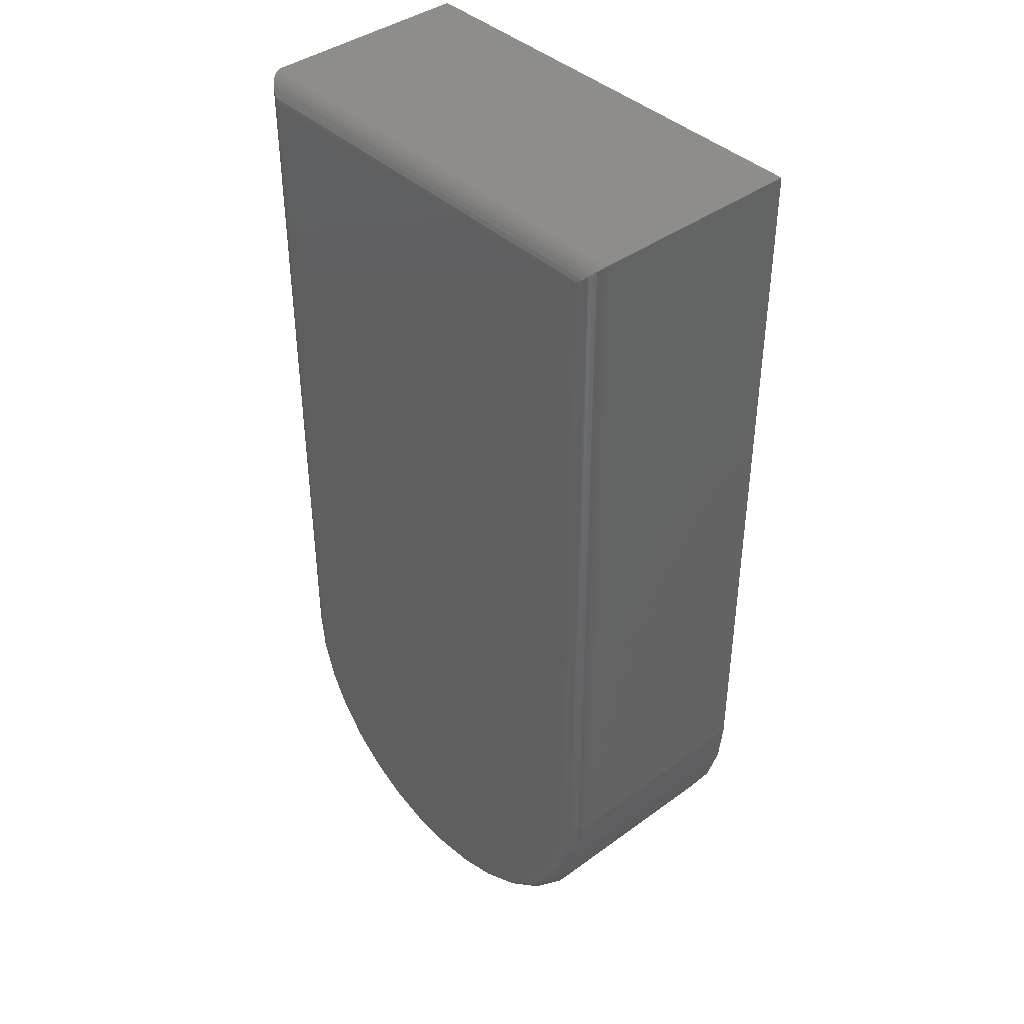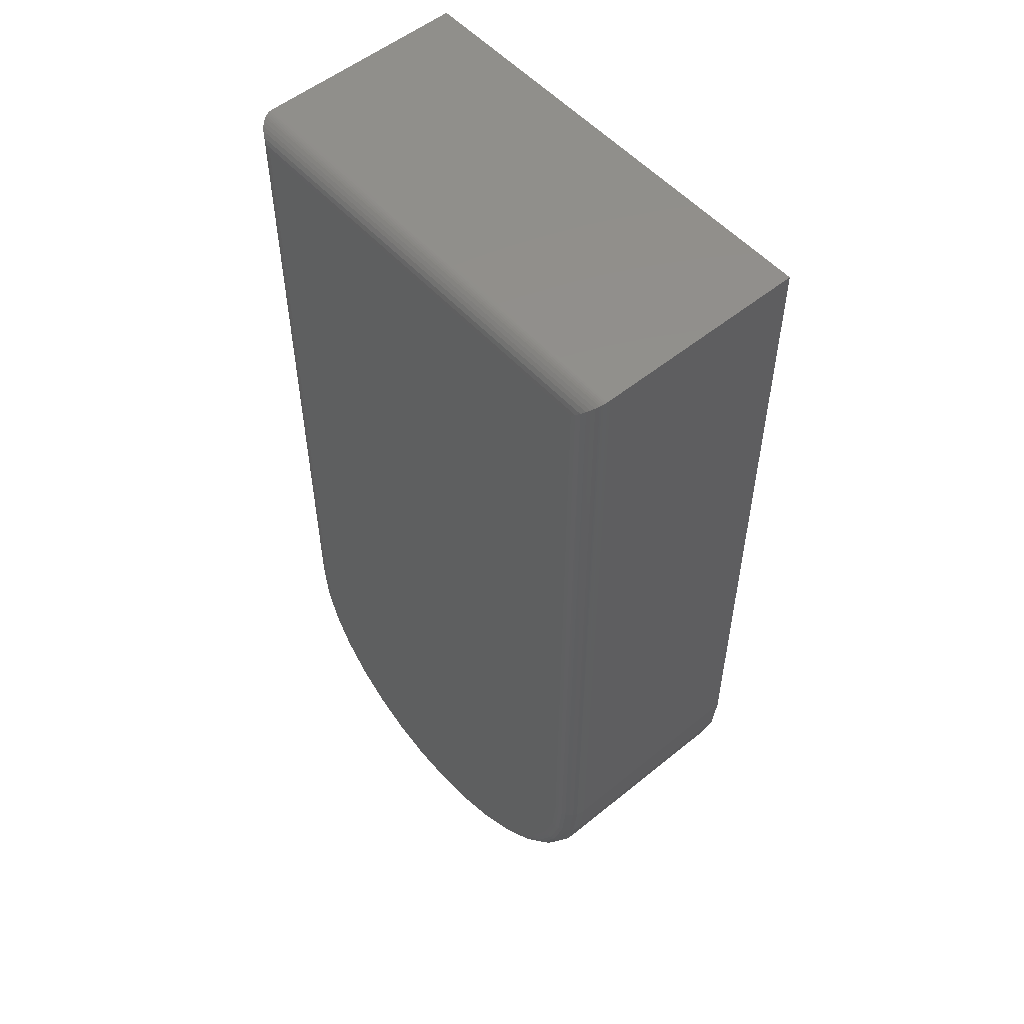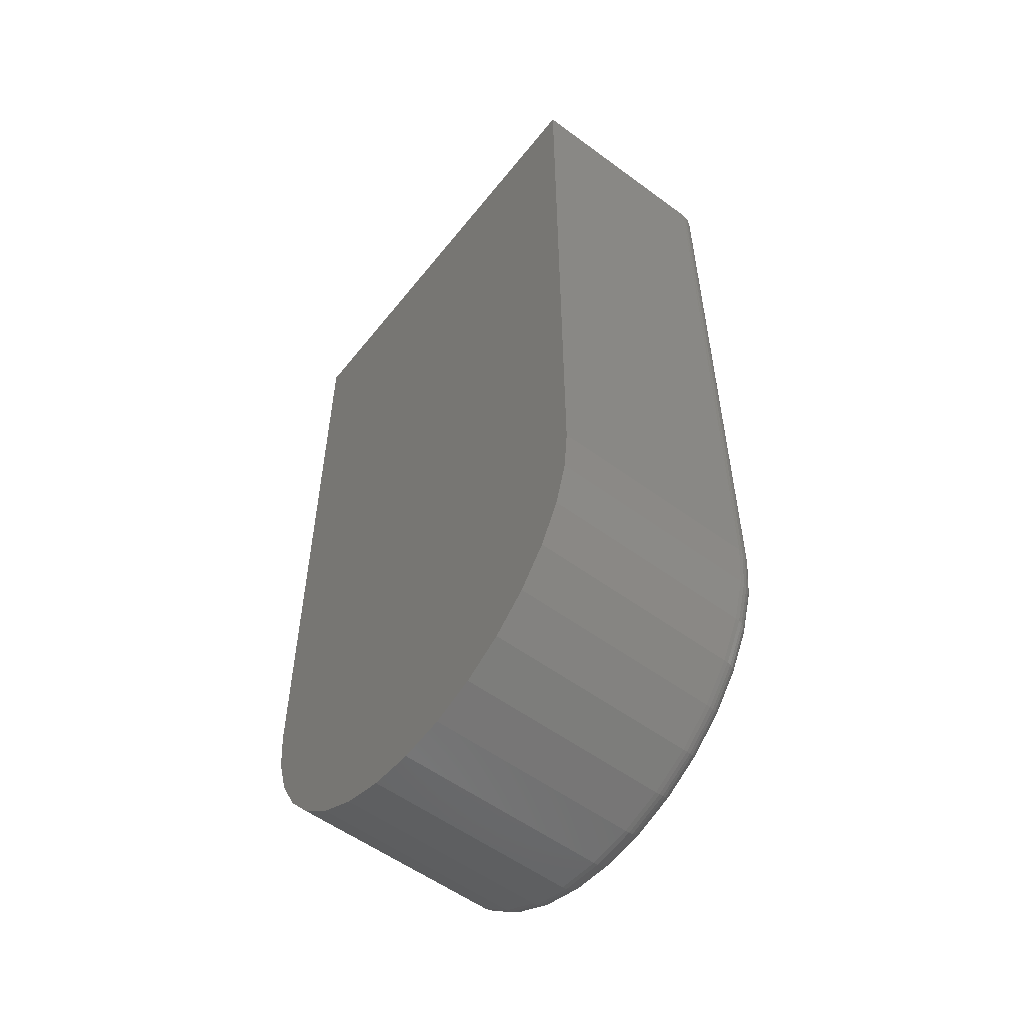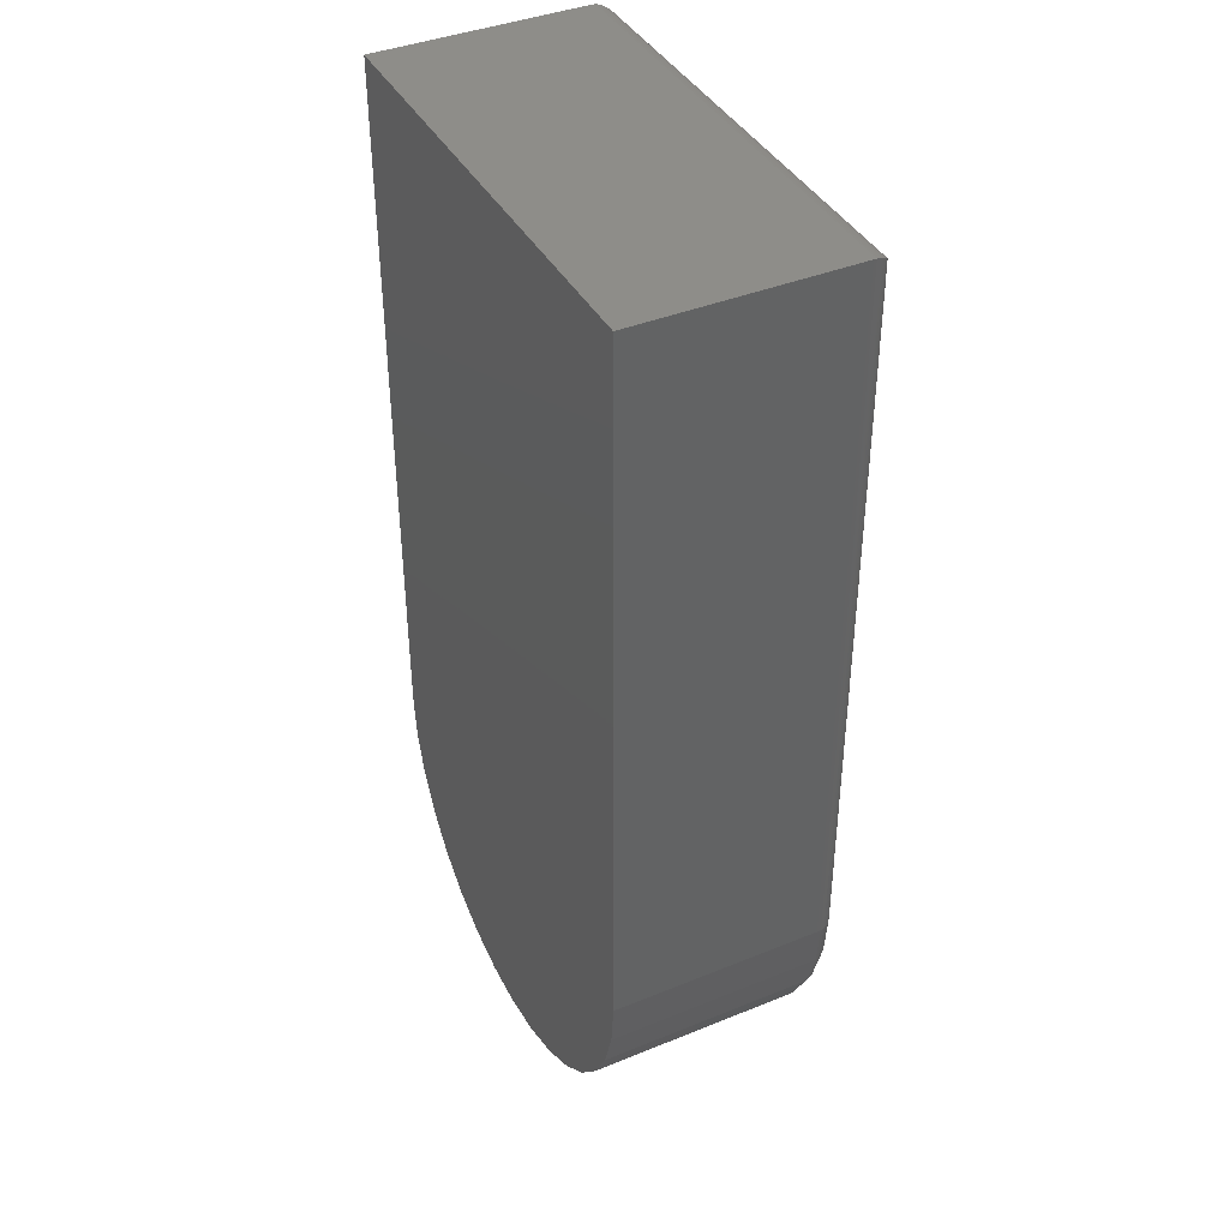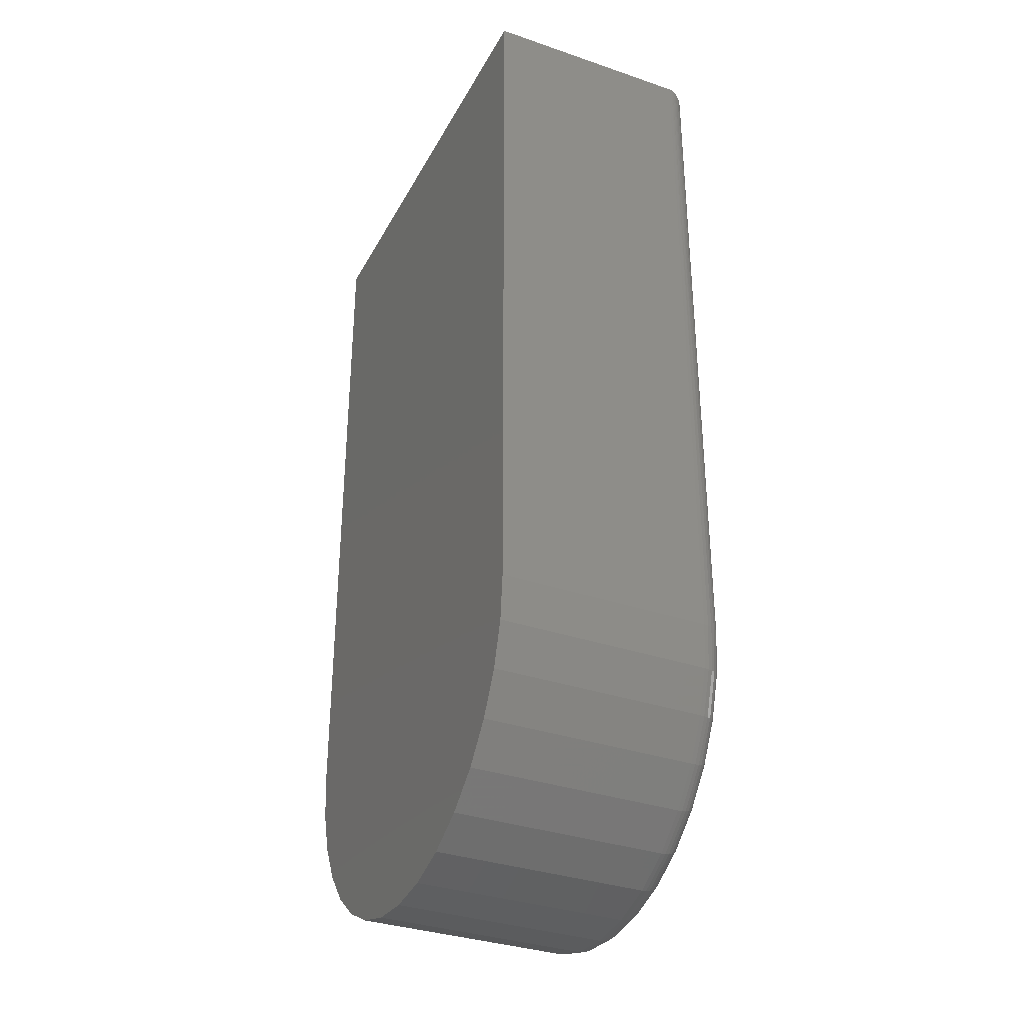
<metadata>
{"format":"stl","ext":"stl","renderer":"f3d","projection":"perspective","resolution":1024,"background":"white","views":[{"elev":40.7,"azim":-131.6,"up":"+Z"},{"elev":53.7,"azim":-130.9,"up":"+Z"},{"elev":-55.4,"azim":52.2,"up":"+Z"},{"elev":40.3,"azim":63.5,"up":"+Z"},{"elev":-34.2,"azim":65.2,"up":"+Z"}]}
</metadata>
<code>
# stl→obj: 196 verts, 388 faces
v 0.04101 1.572e-17 -0.2132
v -0.0438 1.101e-17 -0.2132
v 0.08178 1.798e-17 -0.2008
v -0.001398 1.337e-17 -0.2174
v -0.08458 8.749e-18 -0.2008
v -0.1222 6.663e-18 -0.1807
v 0.1194 2.007e-17 -0.1807
v -0.1551 4.835e-18 -0.1537
v 0.1523 2.19e-17 -0.1537
v -0.1821 3.334e-18 -0.1208
v 0.1793 2.34e-17 -0.1208
v -0.2022 2.219e-18 -0.08318
v 0.1994 2.451e-17 -0.08318
v -0.2146 1.533e-18 -0.0424
v 0.2118 2.52e-17 -0.0424
v -0.2188 1.301e-18 -5.721e-17
v 0.216 2.543e-17 -2.805e-17
v -0.2188 1.301e-18 0.7266
v 0.216 2.543e-17 0.7266
v -0.2422 -0.2422 0.75
v -0.2422 -0.02344 0.75
v -0.2422 -0.2422 2.949e-17
v -0.2422 -0.02344 2.949e-17
v 0.2394 -0.2422 0.75
v 0.2394 -0.02344 0.75
v 0.2394 -0.2422 -8.846e-17
v 0.2394 -0.02344 -3.023e-16
v 0.2348 -0.02344 -0.04698
v 0.2348 -0.2422 -0.04698
v 0.2211 -0.02344 -0.09215
v 0.2211 -0.2422 -0.09215
v 0.1988 -0.02344 -0.1338
v 0.1988 -0.2422 -0.1338
v 0.1689 -0.02344 -0.1703
v 0.1689 -0.2422 -0.1703
v 0.1324 -0.02344 -0.2002
v 0.1324 -0.2422 -0.2002
v 0.09075 -0.02344 -0.2225
v 0.09075 -0.2422 -0.2225
v 0.04558 -0.02344 -0.2362
v 0.04558 -0.2422 -0.2362
v -0.001398 -0.02344 -0.2408
v -0.001398 -0.2422 -0.2408
v -0.04837 -0.02344 -0.2362
v -0.04837 -0.2422 -0.2362
v -0.09354 -0.02344 -0.2225
v -0.09354 -0.2422 -0.2225
v -0.1352 -0.02344 -0.2002
v -0.1352 -0.2422 -0.2002
v -0.1717 -0.02344 -0.1703
v -0.1717 -0.2422 -0.1703
v -0.2016 -0.02344 -0.1338
v -0.2016 -0.2422 -0.1338
v -0.2239 -0.02344 -0.09215
v -0.2239 -0.2422 -0.09215
v -0.2376 -0.02344 -0.04698
v -0.2376 -0.2422 -0.04698
v -0.242 -0.02054 0.7498
v -0.2417 -0.01887 9.199e-19
v -0.2233 -0.0004503 1.83e-19
v -0.2236 -0.0005082 0.7314
v -0.2277 -0.001784 3.589e-19
v -0.2283 -0.002027 0.7361
v -0.2318 -0.00395 5.211e-19
v -0.2327 -0.004617 0.7405
v -0.2353 -0.006865 6.632e-19
v -0.2356 -0.007104 0.7434
v -0.2382 -0.01042 7.799e-19
v -0.238 -0.01003 0.7458
v -0.2399 -0.01331 0.7477
v -0.2404 -0.01447 8.666e-19
v -0.2406 -0.01503 0.7484
v -0.2412 -0.01685 0.7491
v -0.2417 -0.01866 0.7495
v 0.2208 -0.0005082 0.7314
v 0.2205 -0.0004503 -1.183e-16
v 0.2389 -0.01887 -1.319e-16
v 0.2392 -0.02054 0.7498
v 0.2255 -0.002027 0.7361
v 0.2249 -0.001784 -1.182e-16
v 0.229 -0.00395 -1.321e-16
v 0.2299 -0.004617 0.7405
v 0.2325 -0.006865 -1.321e-16
v 0.2328 -0.007104 0.7434
v 0.2352 -0.01003 0.7458
v 0.2354 -0.01042 -1.251e-16
v 0.2371 -0.01331 0.7477
v 0.2376 -0.01447 -1.25e-16
v 0.2378 -0.01503 0.7484
v 0.2384 -0.01685 0.7491
v 0.2389 -0.01866 0.7495
v 0.2343 -0.01887 -0.04689
v 0.233 -0.01447 -0.04663
v 0.2309 -0.01042 -0.04621
v 0.228 -0.006865 -0.04564
v 0.2245 -0.00395 -0.04494
v 0.2206 -0.001784 -0.04415
v 0.2163 -0.0004503 -0.0433
v -0.2371 -0.01887 -0.04689
v -0.2358 -0.01447 -0.04663
v -0.2337 -0.01042 -0.04621
v -0.2308 -0.006865 -0.04564
v -0.2273 -0.00395 -0.04494
v -0.2234 -0.001784 -0.04415
v -0.2191 -0.0004503 -0.0433
v -0.2234 -0.01887 -0.09197
v -0.2222 -0.01447 -0.09146
v -0.2202 -0.01042 -0.09063
v -0.2175 -0.006865 -0.08952
v -0.2142 -0.00395 -0.08816
v -0.2105 -0.001784 -0.08661
v -0.2064 -0.0004503 -0.08493
v -0.2012 -0.01887 -0.1335
v -0.2001 -0.01447 -0.1328
v -0.1983 -0.01042 -0.1316
v -0.1959 -0.006865 -0.13
v -0.1929 -0.00395 -0.128
v -0.1896 -0.001784 -0.1257
v -0.1859 -0.0004503 -0.1233
v -0.1713 -0.01887 -0.1699
v -0.1704 -0.01447 -0.169
v -0.1689 -0.01042 -0.1675
v -0.1668 -0.006865 -0.1654
v -0.1643 -0.00395 -0.1629
v -0.1614 -0.001784 -0.16
v -0.1583 -0.0004503 -0.1569
v -0.1349 -0.01887 -0.1998
v -0.1342 -0.01447 -0.1987
v -0.133 -0.01042 -0.1969
v -0.1314 -0.006865 -0.1945
v -0.1294 -0.00395 -0.1915
v -0.1271 -0.001784 -0.1882
v -0.1247 -0.0004503 -0.1845
v -0.09337 -0.01887 -0.222
v -0.09286 -0.01447 -0.2208
v -0.09203 -0.01042 -0.2188
v -0.09092 -0.006865 -0.2161
v -0.08956 -0.00395 -0.2128
v -0.08801 -0.001784 -0.2091
v -0.08632 -0.0004503 -0.205
v -0.04829 -0.01887 -0.2357
v -0.04803 -0.01447 -0.2344
v -0.0476 -0.01042 -0.2323
v -0.04703 -0.006865 -0.2294
v -0.04634 -0.00395 -0.2259
v -0.04555 -0.001784 -0.222
v -0.04469 -0.0004503 -0.2177
v -0.001398 -0.01887 -0.2403
v -0.001398 -0.01447 -0.239
v -0.001398 -0.01042 -0.2368
v -0.001398 -0.006865 -0.2339
v -0.001398 -0.00395 -0.2304
v -0.001398 -0.001784 -0.2263
v -0.001398 -0.0004503 -0.2219
v 0.04549 -0.01887 -0.2357
v 0.04523 -0.01447 -0.2344
v 0.04481 -0.01042 -0.2323
v 0.04424 -0.006865 -0.2294
v 0.04355 -0.00395 -0.2259
v 0.04276 -0.001784 -0.222
v 0.0419 -0.0004503 -0.2177
v 0.09058 -0.01887 -0.222
v 0.09007 -0.01447 -0.2208
v 0.08924 -0.01042 -0.2188
v 0.08812 -0.006865 -0.2161
v 0.08676 -0.00395 -0.2128
v 0.08521 -0.001784 -0.2091
v 0.08353 -0.0004503 -0.205
v 0.1321 -0.01887 -0.1998
v 0.1314 -0.01447 -0.1987
v 0.1302 -0.01042 -0.1969
v 0.1286 -0.006865 -0.1945
v 0.1266 -0.00395 -0.1915
v 0.1243 -0.001784 -0.1882
v 0.1219 -0.0004503 -0.1845
v 0.1685 -0.01887 -0.1699
v 0.1676 -0.01447 -0.169
v 0.1661 -0.01042 -0.1675
v 0.164 -0.006865 -0.1654
v 0.1615 -0.00395 -0.1629
v 0.1586 -0.001784 -0.16
v 0.1555 -0.0004503 -0.1569
v 0.1984 -0.01887 -0.1335
v 0.1973 -0.01447 -0.1328
v 0.1955 -0.01042 -0.1316
v 0.1931 -0.006865 -0.13
v 0.1902 -0.00395 -0.128
v 0.1868 -0.001784 -0.1257
v 0.1831 -0.0004503 -0.1233
v 0.2206 -0.01887 -0.09197
v 0.2194 -0.01447 -0.09146
v 0.2174 -0.01042 -0.09063
v 0.2147 -0.006865 -0.08952
v 0.2114 -0.00395 -0.08816
v 0.2077 -0.001784 -0.08661
v 0.2036 -0.0004503 -0.08493
f 1 2 3
f 4 2 1
f 2 5 3
f 3 5 6
f 3 6 7
f 7 6 8
f 7 8 9
f 9 8 10
f 9 10 11
f 11 10 12
f 11 12 13
f 13 12 14
f 13 14 15
f 15 14 16
f 15 16 17
f 17 16 18
f 17 18 19
f 20 21 22
f 22 21 23
f 24 25 20
f 20 25 21
f 26 27 24
f 24 27 25
f 27 26 28
f 28 26 29
f 28 29 30
f 30 29 31
f 30 31 32
f 32 31 33
f 32 33 34
f 34 33 35
f 34 35 36
f 36 35 37
f 36 37 38
f 38 37 39
f 38 39 40
f 40 39 41
f 40 41 42
f 42 41 43
f 42 43 44
f 44 43 45
f 44 45 46
f 46 45 47
f 46 47 48
f 48 47 49
f 48 49 50
f 50 49 51
f 50 51 52
f 52 51 53
f 52 53 54
f 54 53 55
f 54 55 56
f 56 55 57
f 56 57 23
f 23 57 22
f 23 58 59
f 23 21 58
f 18 60 61
f 18 16 60
f 61 60 62
f 61 62 63
f 63 62 64
f 63 64 65
f 65 64 66
f 65 66 67
f 67 66 68
f 67 68 69
f 70 69 68
f 68 71 70
f 70 71 72
f 72 71 59
f 73 72 59
f 73 59 74
f 58 74 59
f 17 75 76
f 17 19 75
f 25 77 78
f 25 27 77
f 76 75 79
f 76 79 80
f 81 80 79
f 79 82 81
f 83 81 82
f 83 82 84
f 83 84 85
f 83 85 86
f 86 85 87
f 86 87 88
f 88 87 89
f 88 89 90
f 88 90 91
f 88 91 77
f 77 91 78
f 19 61 75
f 19 18 61
f 75 61 63
f 75 63 79
f 79 63 65
f 79 65 82
f 82 65 67
f 82 67 84
f 84 67 69
f 84 69 85
f 85 69 70
f 21 25 58
f 58 25 78
f 58 78 74
f 74 78 91
f 74 91 73
f 73 91 90
f 73 90 72
f 72 90 89
f 72 89 70
f 70 89 87
f 70 87 85
f 27 28 77
f 77 28 92
f 77 92 88
f 88 92 93
f 88 93 86
f 86 93 94
f 86 94 83
f 83 94 95
f 83 95 81
f 81 95 96
f 81 96 80
f 80 96 97
f 80 97 76
f 76 97 98
f 76 98 17
f 17 98 15
f 56 23 99
f 99 23 59
f 99 59 100
f 100 59 71
f 100 71 101
f 101 71 68
f 101 68 102
f 102 68 66
f 102 66 103
f 103 66 64
f 103 64 104
f 104 64 62
f 104 62 105
f 105 62 60
f 105 60 14
f 14 60 16
f 54 56 106
f 106 56 99
f 106 99 107
f 107 99 100
f 107 100 108
f 108 100 101
f 108 101 109
f 109 101 102
f 109 102 110
f 110 102 103
f 110 103 111
f 111 103 104
f 111 104 112
f 112 104 105
f 112 105 12
f 12 105 14
f 52 54 113
f 113 54 106
f 113 106 114
f 114 106 107
f 114 107 115
f 115 107 108
f 115 108 116
f 116 108 109
f 116 109 117
f 117 109 110
f 117 110 118
f 118 110 111
f 118 111 119
f 119 111 112
f 119 112 10
f 10 112 12
f 50 52 120
f 120 52 113
f 120 113 121
f 121 113 114
f 121 114 122
f 122 114 115
f 122 115 123
f 123 115 116
f 123 116 124
f 124 116 117
f 124 117 125
f 125 117 118
f 125 118 126
f 126 118 119
f 126 119 8
f 8 119 10
f 48 50 127
f 127 50 120
f 127 120 128
f 128 120 121
f 128 121 129
f 129 121 122
f 129 122 130
f 130 122 123
f 130 123 131
f 131 123 124
f 131 124 132
f 132 124 125
f 132 125 133
f 133 125 126
f 133 126 6
f 6 126 8
f 46 48 134
f 134 48 127
f 134 127 135
f 135 127 128
f 135 128 136
f 136 128 129
f 136 129 137
f 137 129 130
f 137 130 138
f 138 130 131
f 138 131 139
f 139 131 132
f 139 132 140
f 140 132 133
f 140 133 5
f 5 133 6
f 44 46 141
f 141 46 134
f 141 134 142
f 142 134 135
f 142 135 143
f 143 135 136
f 143 136 144
f 144 136 137
f 144 137 145
f 145 137 138
f 145 138 146
f 146 138 139
f 146 139 147
f 147 139 140
f 147 140 2
f 2 140 5
f 42 44 148
f 148 44 141
f 148 141 149
f 149 141 142
f 149 142 150
f 150 142 143
f 150 143 151
f 151 143 144
f 151 144 152
f 152 144 145
f 152 145 153
f 153 145 146
f 153 146 154
f 154 146 147
f 154 147 4
f 4 147 2
f 40 42 155
f 155 42 148
f 155 148 156
f 156 148 149
f 156 149 157
f 157 149 150
f 157 150 158
f 158 150 151
f 158 151 159
f 159 151 152
f 159 152 160
f 160 152 153
f 160 153 161
f 161 153 154
f 161 154 1
f 1 154 4
f 38 40 162
f 162 40 155
f 162 155 163
f 163 155 156
f 163 156 164
f 164 156 157
f 164 157 165
f 165 157 158
f 165 158 166
f 166 158 159
f 166 159 167
f 167 159 160
f 167 160 168
f 168 160 161
f 168 161 3
f 3 161 1
f 36 38 169
f 169 38 162
f 169 162 170
f 170 162 163
f 170 163 171
f 171 163 164
f 171 164 172
f 172 164 165
f 172 165 173
f 173 165 166
f 173 166 174
f 174 166 167
f 174 167 175
f 175 167 168
f 175 168 7
f 7 168 3
f 34 36 176
f 176 36 169
f 176 169 177
f 177 169 170
f 177 170 178
f 178 170 171
f 178 171 179
f 179 171 172
f 179 172 180
f 180 172 173
f 180 173 181
f 181 173 174
f 181 174 182
f 182 174 175
f 182 175 9
f 9 175 7
f 32 34 183
f 183 34 176
f 183 176 184
f 184 176 177
f 184 177 185
f 185 177 178
f 185 178 186
f 186 178 179
f 186 179 187
f 187 179 180
f 187 180 188
f 188 180 181
f 188 181 189
f 189 181 182
f 189 182 11
f 11 182 9
f 30 32 190
f 190 32 183
f 190 183 191
f 191 183 184
f 191 184 192
f 192 184 185
f 192 185 193
f 193 185 186
f 193 186 194
f 194 186 187
f 194 187 195
f 195 187 188
f 195 188 196
f 196 188 189
f 196 189 13
f 13 189 11
f 28 30 92
f 92 30 190
f 92 190 93
f 93 190 191
f 93 191 94
f 94 191 192
f 94 192 95
f 95 192 193
f 95 193 96
f 96 193 194
f 96 194 97
f 97 194 195
f 97 195 98
f 98 195 196
f 98 196 15
f 15 196 13
f 39 45 41
f 41 45 43
f 24 20 26
f 26 20 22
f 26 22 29
f 29 22 57
f 29 57 31
f 31 57 55
f 31 55 33
f 33 55 53
f 33 53 35
f 35 53 51
f 35 51 37
f 37 51 49
f 37 49 39
f 39 49 47
f 39 47 45

</code>
